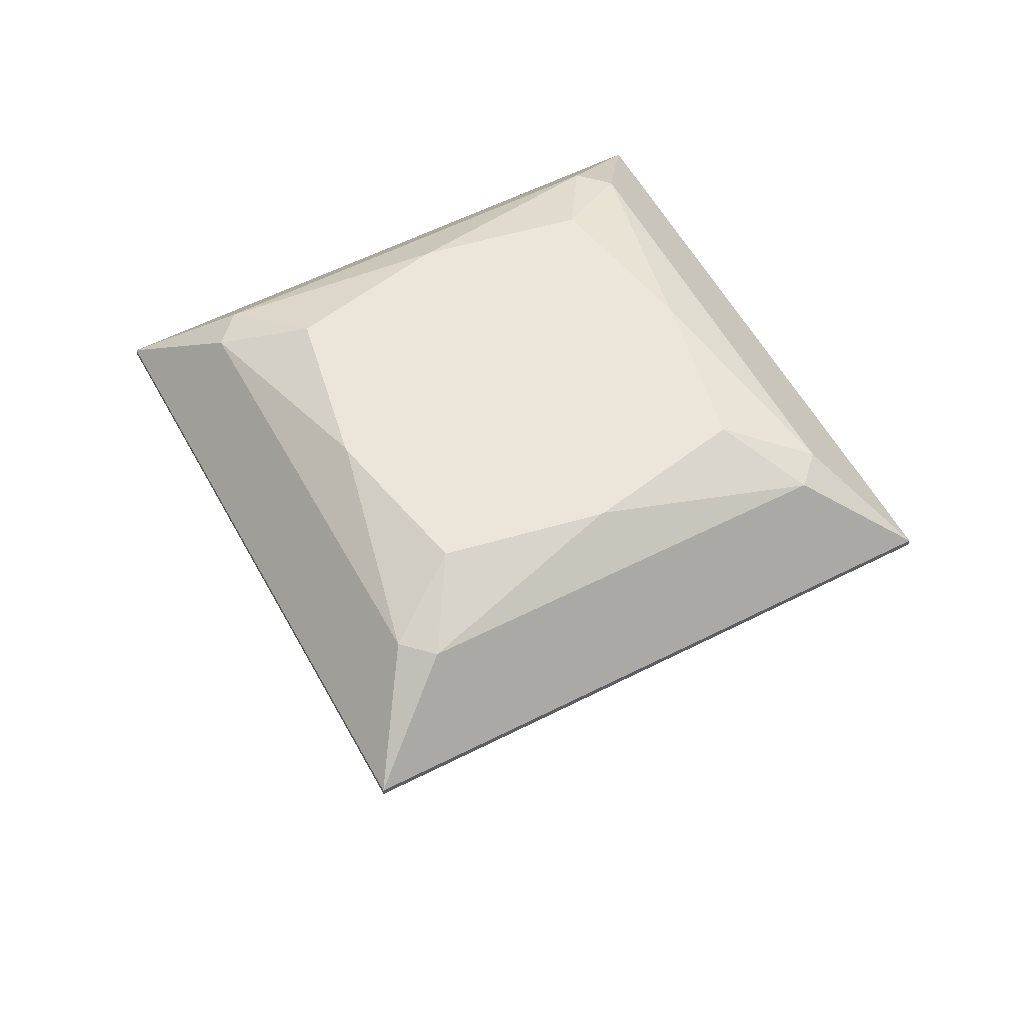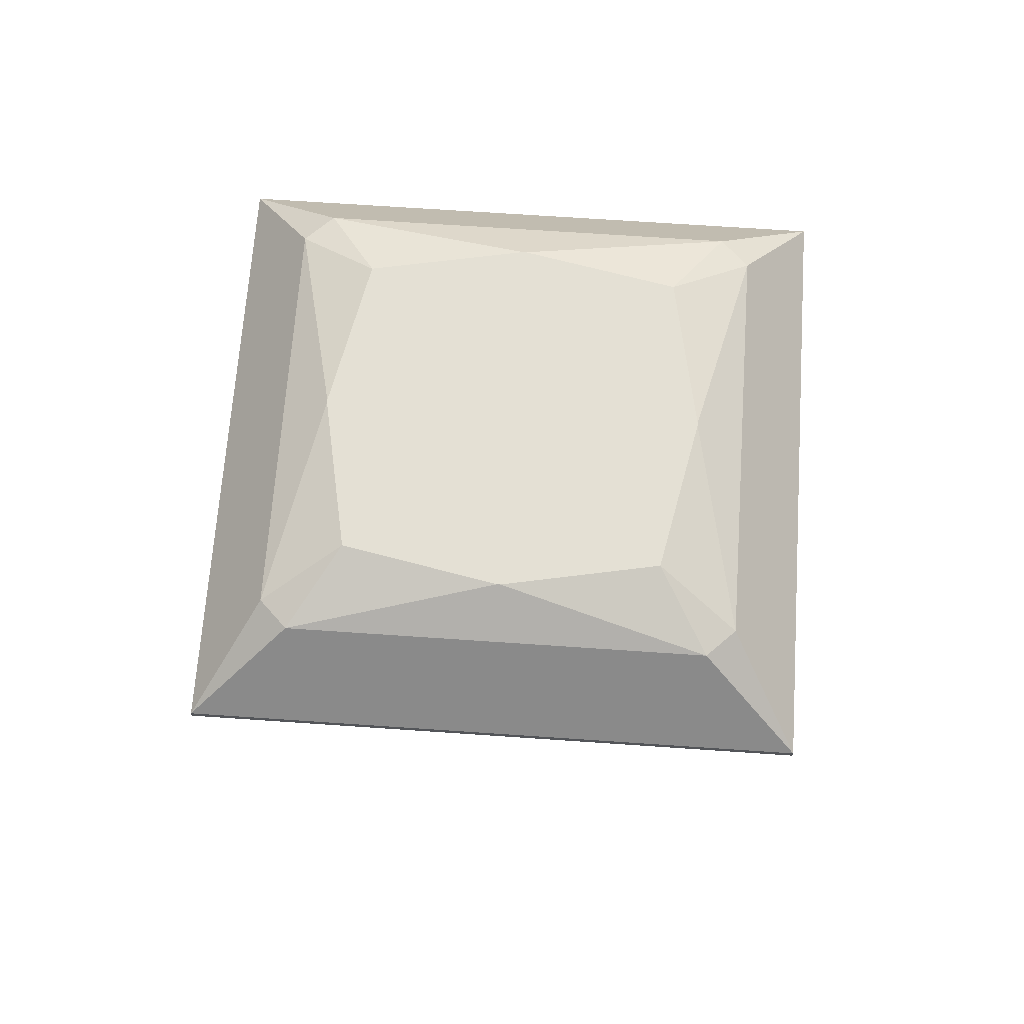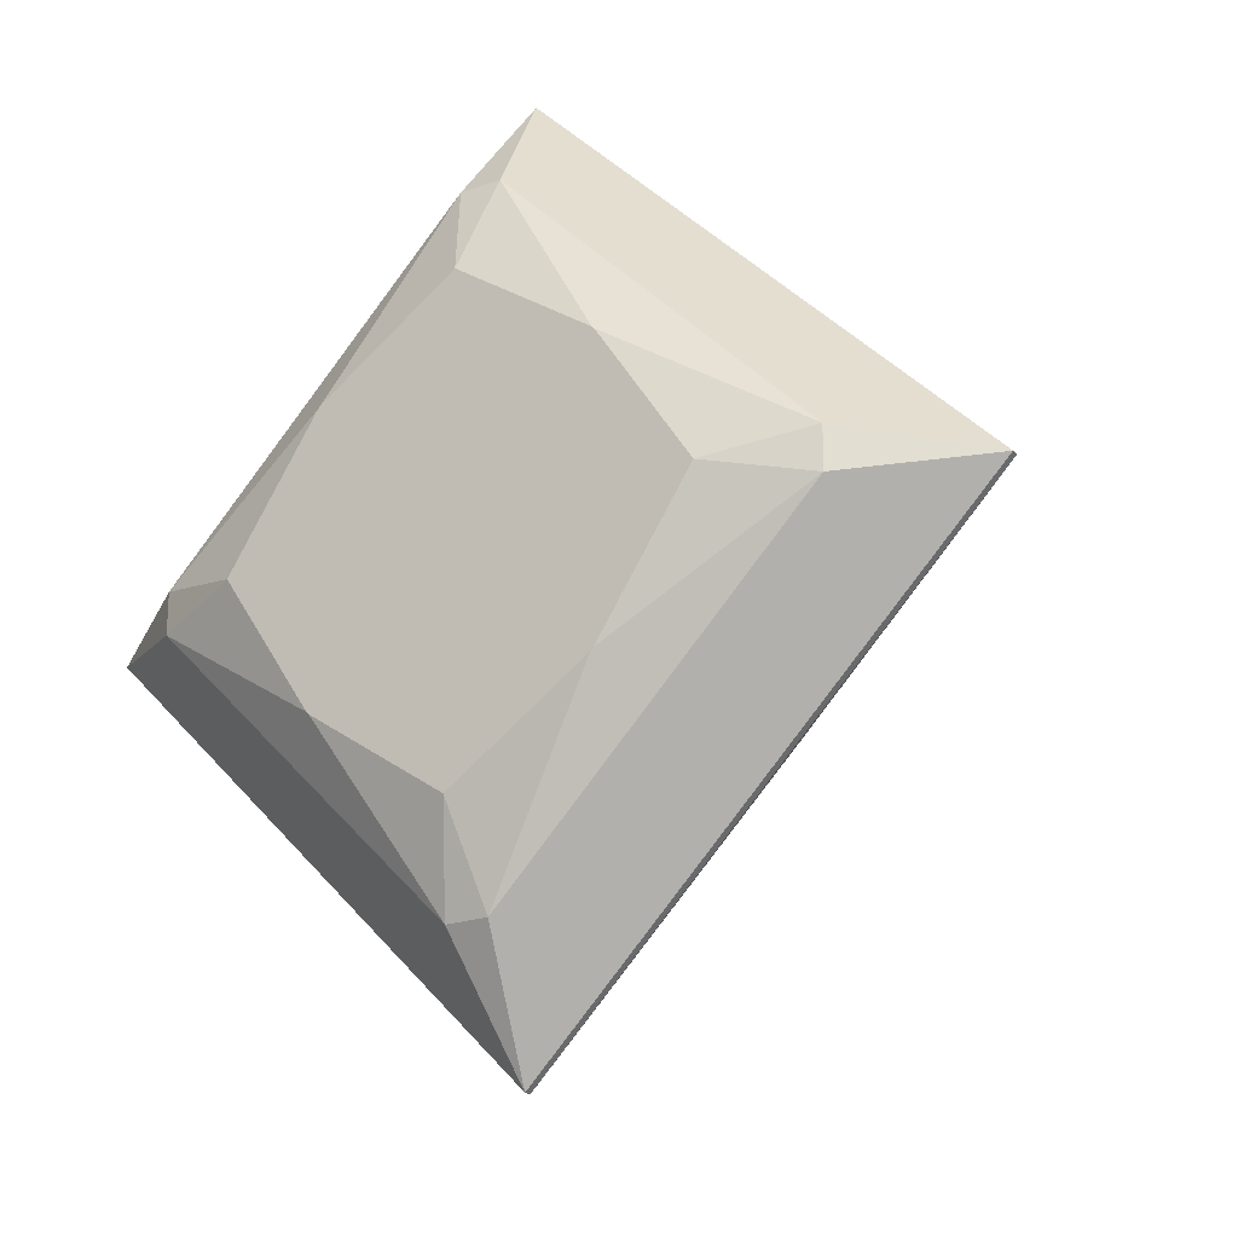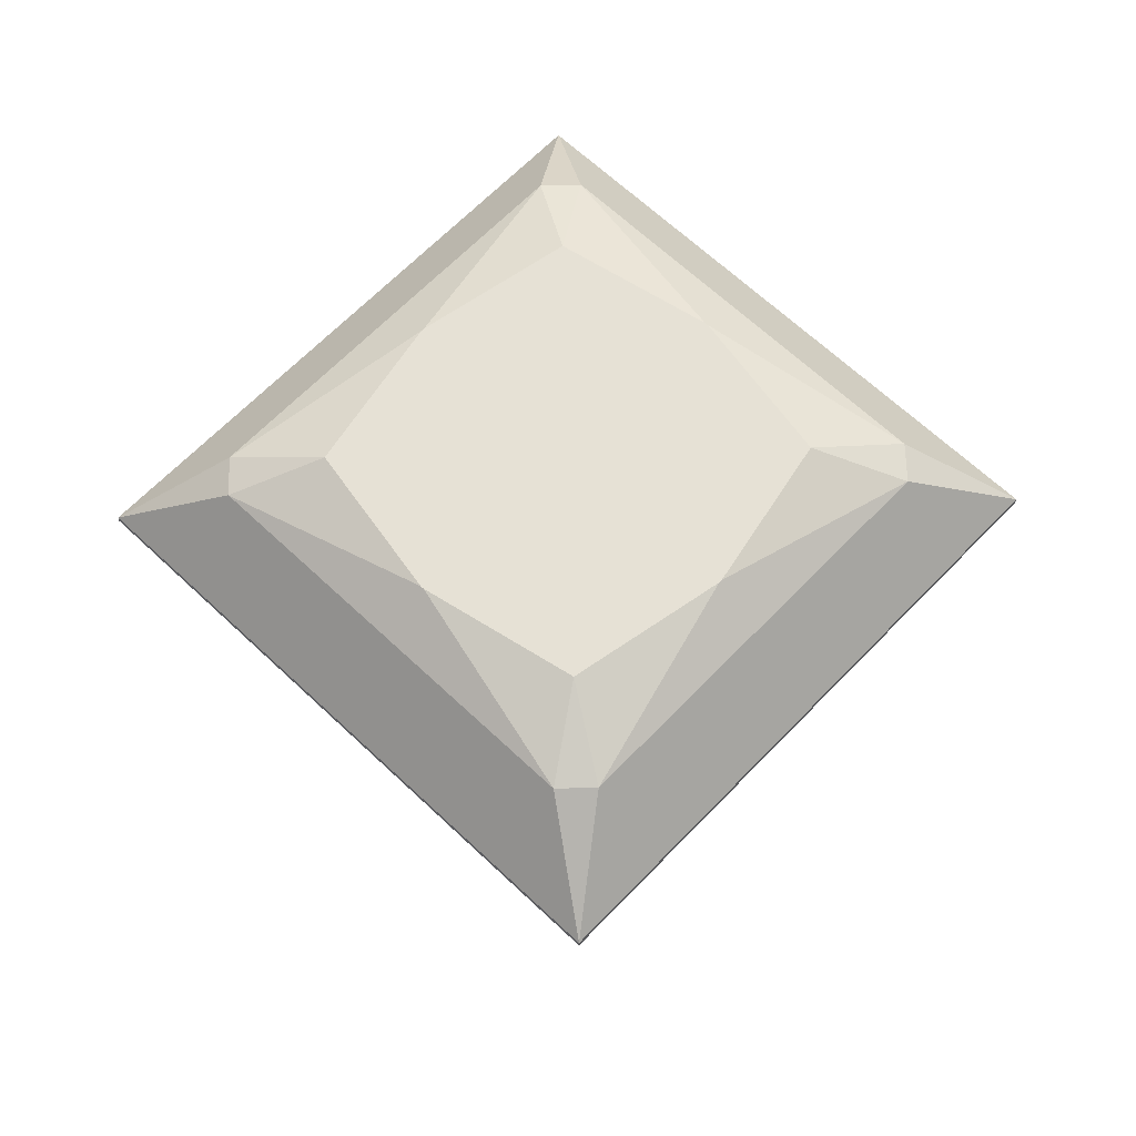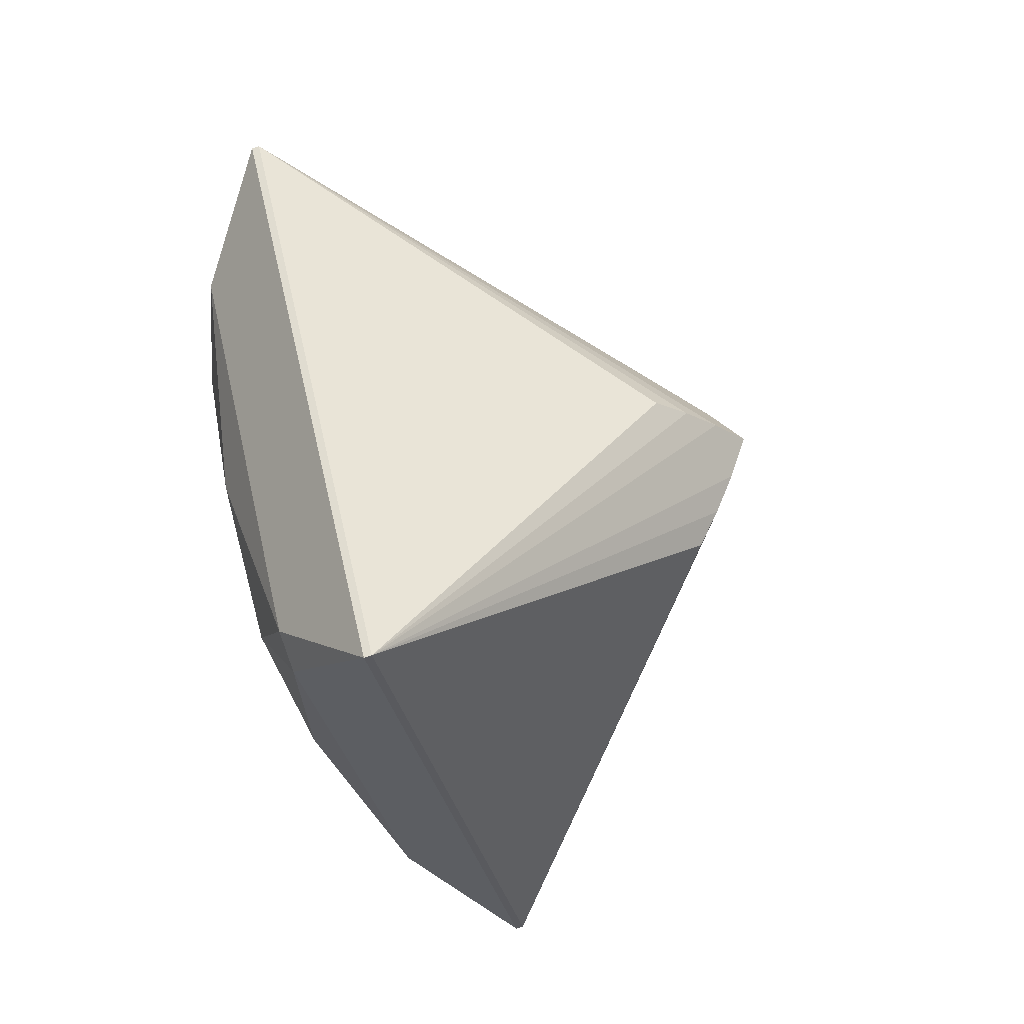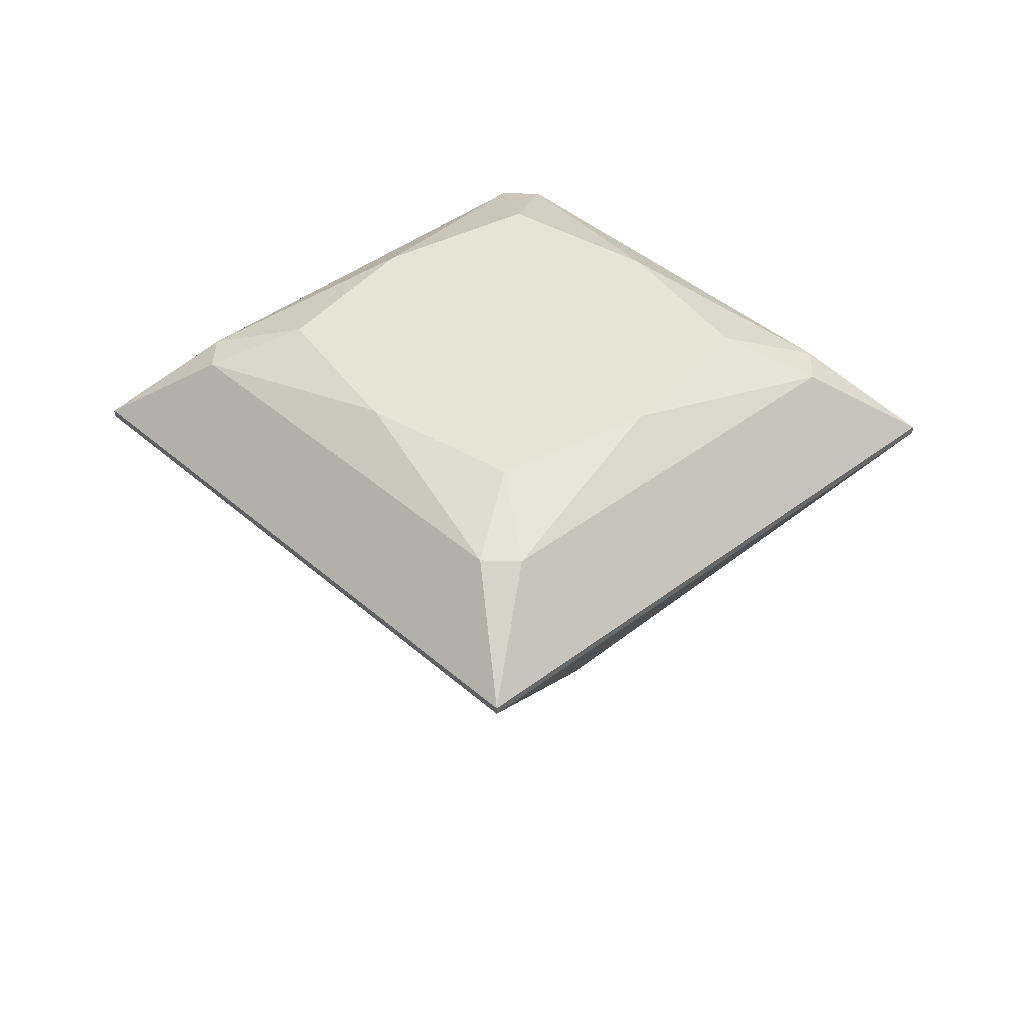
<metadata>
{"format":"obj","ext":"obj","renderer":"f3d","projection":"perspective","resolution":1024,"background":"white","views":[{"elev":56.4,"azim":-73.2,"up":"+Y"},{"elev":66.0,"azim":-131.0,"up":"+Y"},{"elev":-21.3,"azim":-147.6,"up":"+Z"},{"elev":64.7,"azim":-91.3,"up":"+Y"},{"elev":-78.6,"azim":-72.2,"up":"+Z"},{"elev":41.3,"azim":-178.1,"up":"+Y"}]}
</metadata>
<code>
v -0 0.01551 -0.05004
v -0 0.01468 -0.05004
v -0.05004 0.01468 0
v -0.05004 0.01551 0
v 0.008746 -0.02016 0.008746
v 0.05004 0.01468 0
v -0 0.01468 0.05004
v -0.008746 -0.02016 -0.008746
v 0.008746 -0.02016 -0.008746
v -0 0.01468 -0.05004
v 0.05004 0.01468 0
v -0 0.01468 -0.05004
v 0.008746 -0.02016 -0.008746
v 0.006102 -0.02316 -0.006103
v 0.05004 0.01468 0
v 0.008746 -0.02016 0.008746
v 0.006102 -0.02316 0.006102
v -0.05004 0.01468 0
v -0.008746 -0.02016 0.008746
v 0.008746 -0.02016 0.008746
v -0 0.01468 0.05004
v -0.006103 -0.02316 0.006103
v -0.008746 -0.02016 0.008746
v -0.05004 0.01468 0
v -0.05004 0.01468 0
v -0.008746 -0.02016 -0.008746
v -0.006103 -0.02316 -0.006103
v -0.008746 -0.02016 -0.008746
v -0 0.01468 -0.05004
v -0 0.01468 -0.05004
v 0.003197 -0.02604 -0.003197
v 0.008746 -0.02016 -0.008746
v 0.05004 0.01468 0
v 0.05004 0.01468 0
v 0.003197 -0.02604 0.003197
v -0 0.01468 0.05004
v -0.008746 -0.02016 0.008746
v -0 0.01468 0.05004
v -0.003197 -0.02604 0.003197
v -0.05004 0.01468 0
v -0.05004 0.01468 0
v -0.003197 -0.02604 -0.003197
v -0 0.01468 -0.05004
v 0.05004 0.01468 0
v -0 -0.02882 0
v -0 0.01468 -0.05004
v -0 0.01468 -0.05004
v -0 0.01468 0.05004
v 0.05004 0.01468 0
v 0.05004 0.01468 0
v -0.05004 0.01468 0
v -0.05004 0.01551 0
v -0.05004 0.01468 0
v -0 0.01551 0.05004
v -0.05004 0.01551 0
v -0 0.01468 0.05004
v 0.05004 0.01551 0
v 0.05004 0.01468 0
v -0 0.01468 -0.05004
v -0 0.01468 -0.05004
v -0 0.01551 -0.05004
v -0 0.01551 -0.05004
v -0.05004 0.01551 0
v -0.03658 0.02493 -0.0023
v -0.0023 0.02493 -0.03658
v -0 0.01551 -0.05004
v 0.05004 0.01551 0
v -0.05004 0.01551 0
v -0 0.01551 0.05004
v -0.0023 0.02493 0.03658
v -0.03658 0.02493 0.0023
v -0.05004 0.01551 0
v -0.05004 0.01551 0
v 0.0023 0.02493 -0.03658
v -0 0.01551 -0.05004
v -0.01565 0.02882 -0.01538
v -0.01538 0.02882 -0.01565
v 0.05004 0.01551 0
v -0 0.01551 -0.05004
v 0.03658 0.02493 -0.0023
v 0.05004 0.01551 0
v -0 0.01551 0.05004
v 0.05004 0.01551 0
v 0.03658 0.02493 0.0023
v 0.0023 0.02493 0.03658
v -0 0.01551 0.05004
v -0.01538 0.02882 0.01565
v -0.01565 0.02882 0.01538
v -0.02592 0.02882 0
v 0.01538 0.02882 0.01565
v 0.01565 0.02882 0.01538
v 0.02592 0.02882 0
v -0 0.02882 0.02592
v 0.01565 0.02882 -0.01538
v 0.01538 0.02882 -0.01565
v -0 0.02882 -0.02592
v 0.05004 0.01551 0
v -0 0.01551 0.05004
f 1 2 3
f 3 4 1
f 5 6 7
f 8 3 2
f 9 10 11
f 12 13 14
f 15 16 17
f 7 18 19
f 17 20 21
f 22 23 24
f 25 26 27
f 27 28 29
f 30 14 31
f 14 32 33
f 34 17 35
f 36 37 22
f 35 17 38
f 39 22 40
f 41 27 42
f 42 27 43
f 31 14 44
f 45 42 46
f 47 31 45
f 48 22 39
f 45 31 49
f 50 35 45
f 39 51 42
f 42 45 39
f 52 53 7
f 7 54 55
f 35 56 39
f 39 45 35
f 57 58 59
f 60 61 57
f 62 63 64
f 64 65 66
f 54 7 6
f 6 67 54
f 68 69 70
f 70 71 72
f 71 64 73
f 65 74 75
f 76 77 65
f 65 64 76
f 78 79 74
f 74 80 81
f 82 83 84
f 84 85 86
f 71 70 87
f 87 88 71
f 64 89 76
f 90 91 92
f 93 90 92
f 93 92 94
f 87 93 94
f 88 87 94
f 88 94 95
f 89 88 95
f 89 95 96
f 89 96 77
f 76 89 77
f 96 65 77
f 95 94 80
f 80 74 95
f 92 80 94
f 91 90 85
f 85 84 91
f 70 93 87
f 89 71 88
f 71 89 64
f 74 96 95
f 84 92 91
f 96 74 65
f 80 84 97
f 85 70 98
f 84 80 92
f 93 85 90
f 85 93 70

</code>
